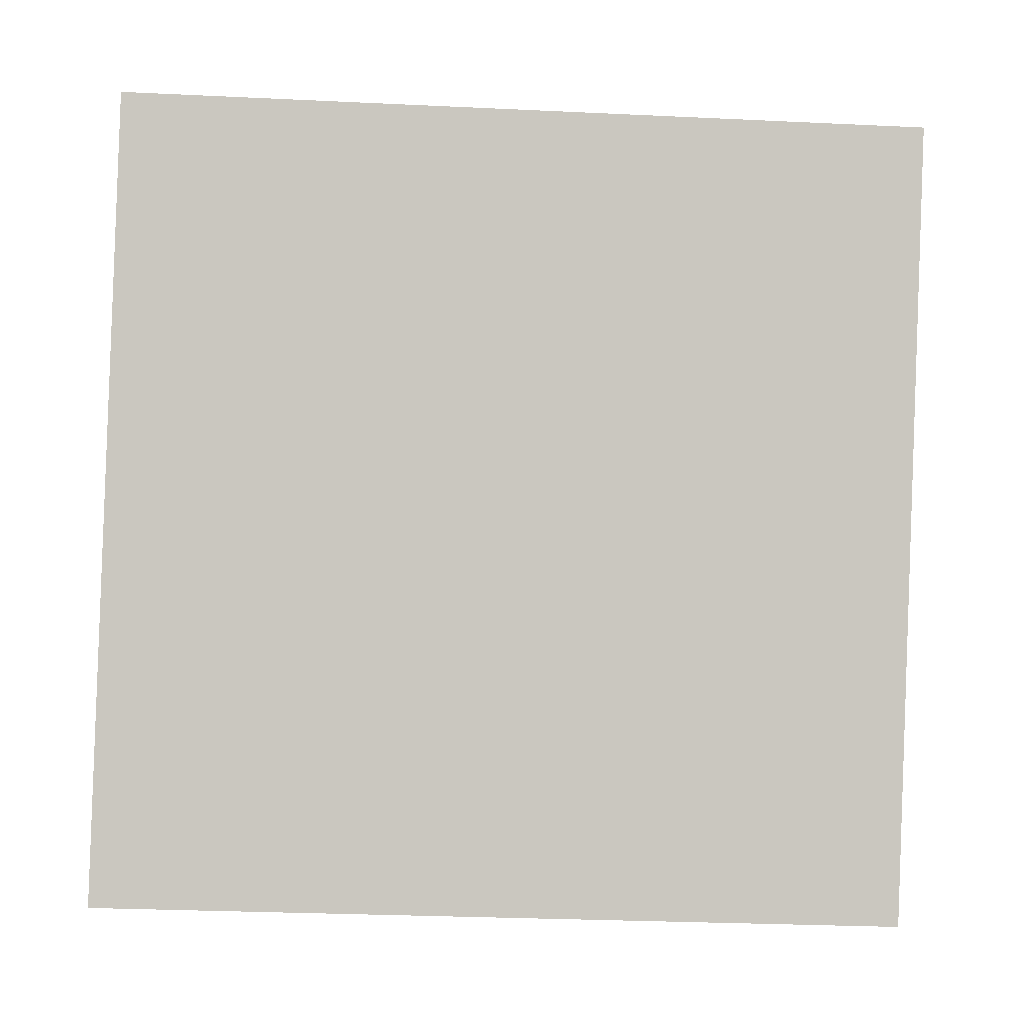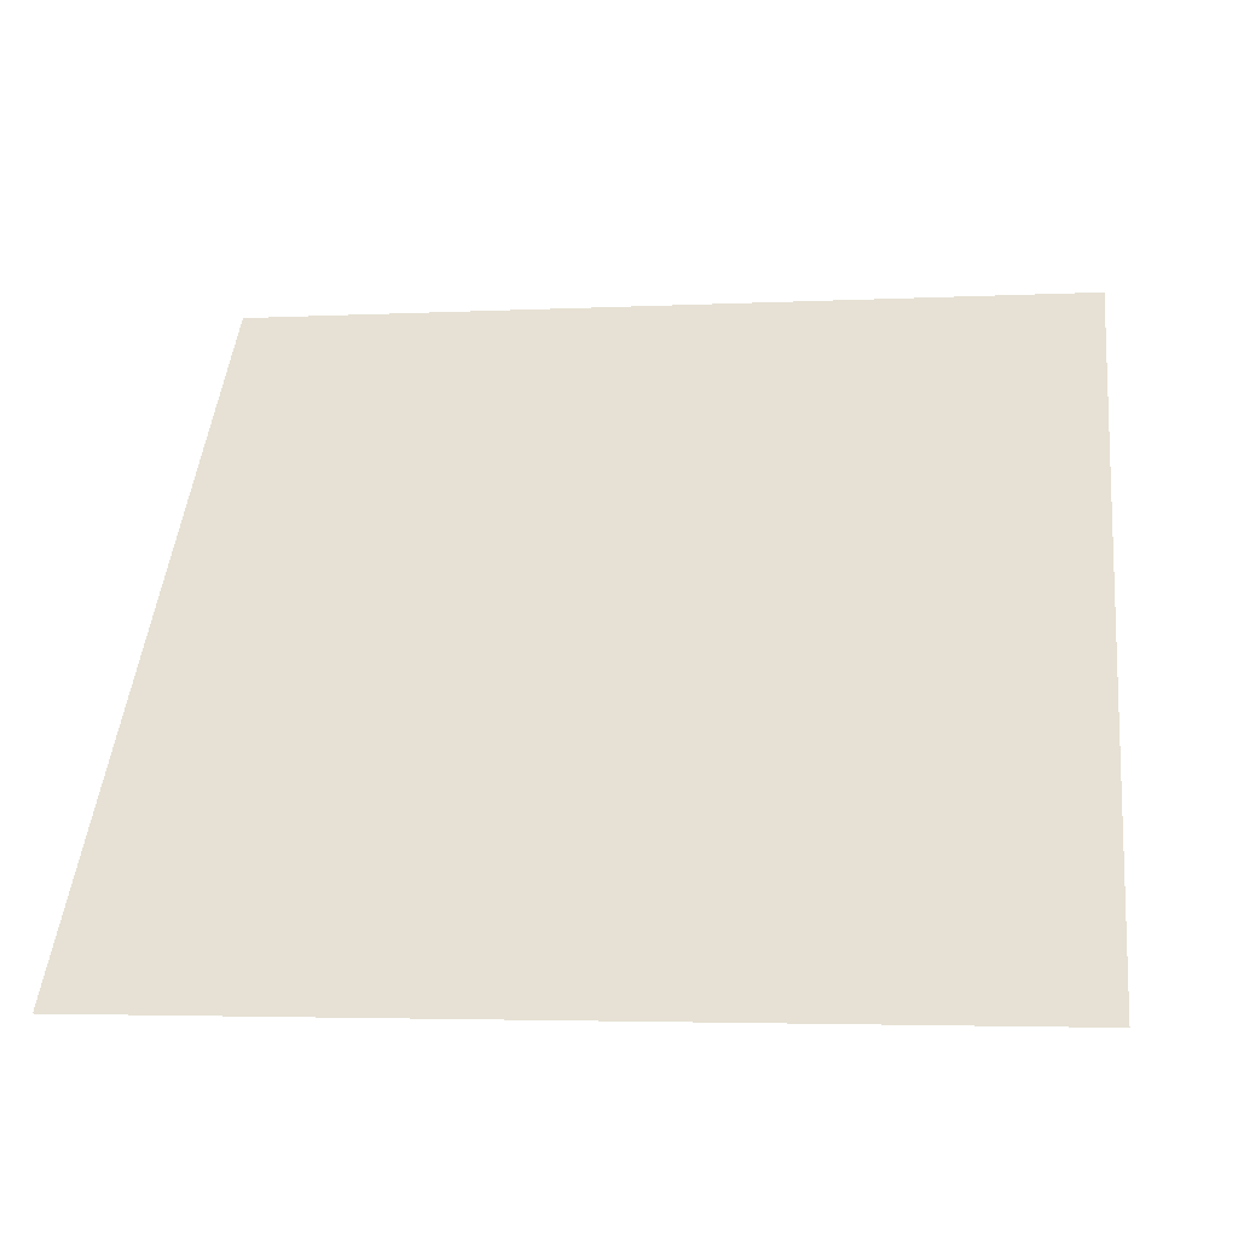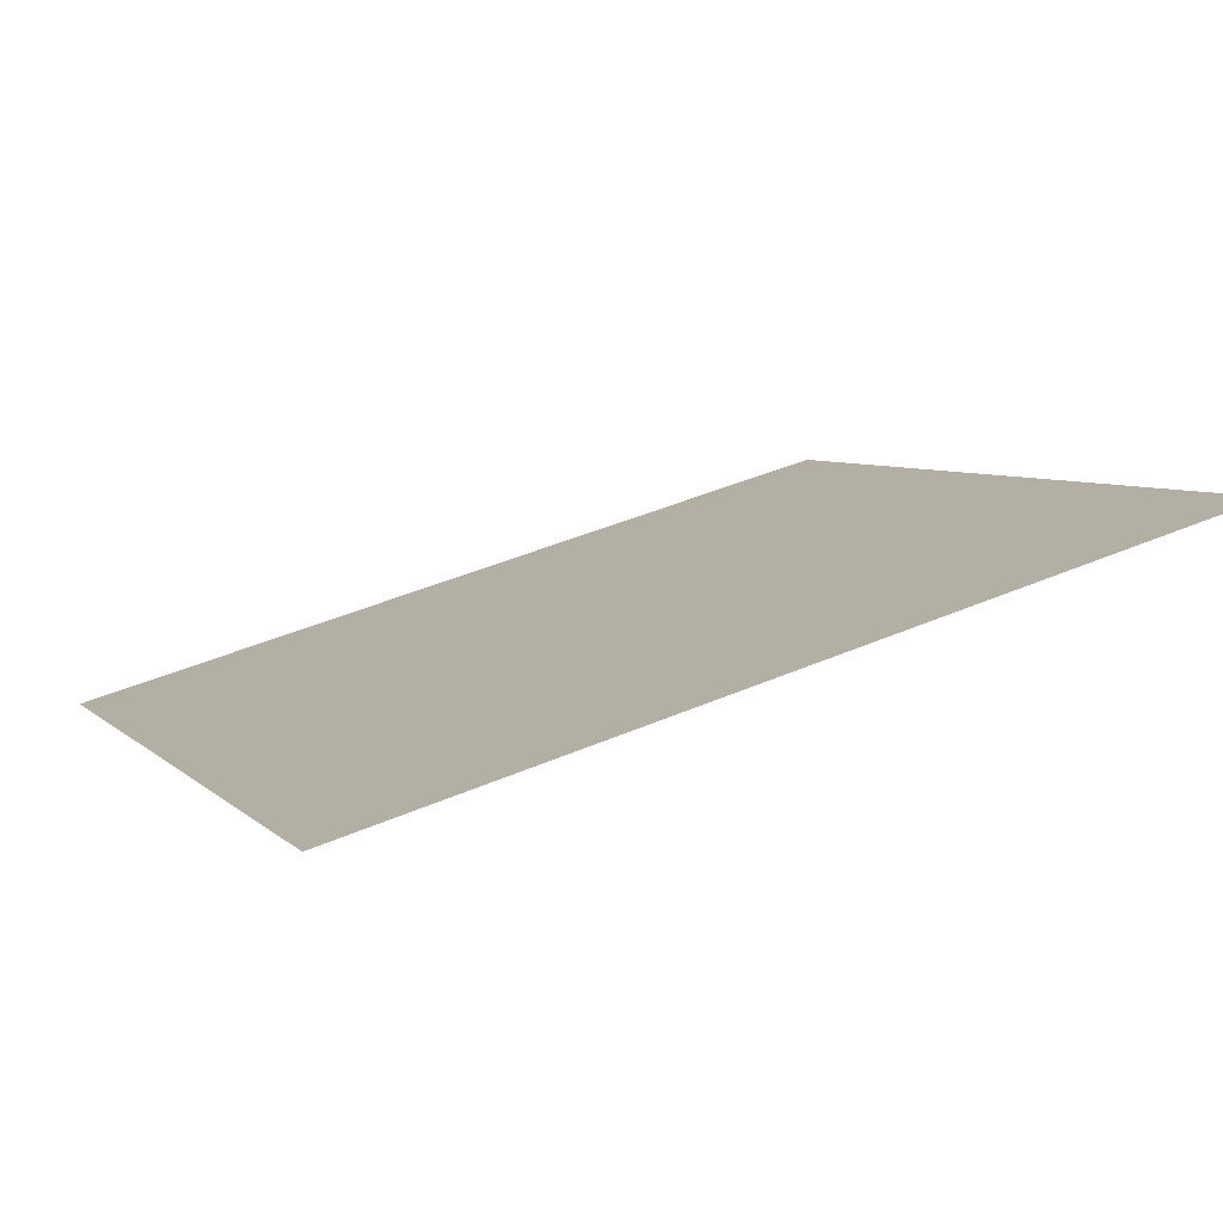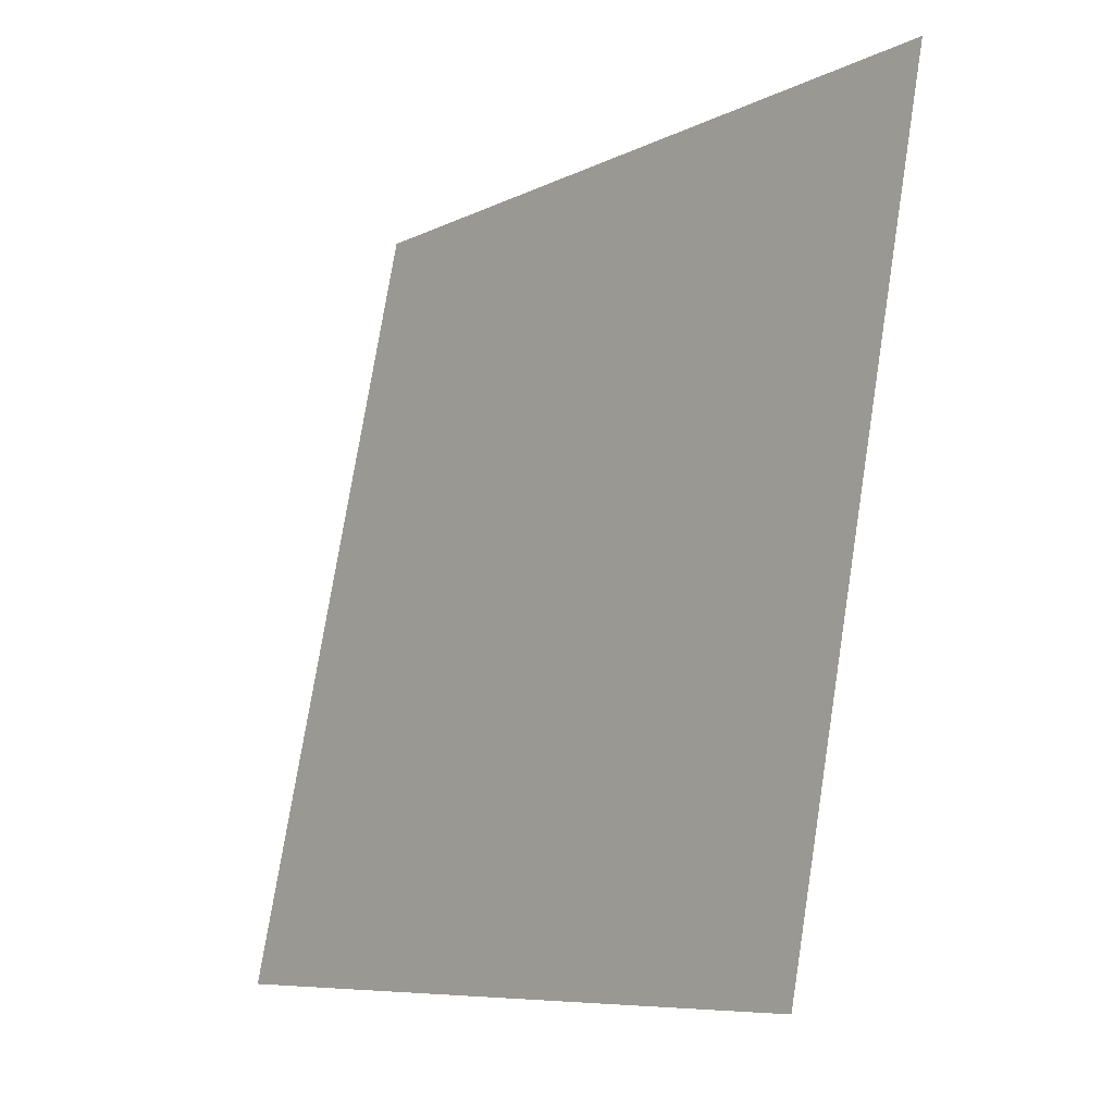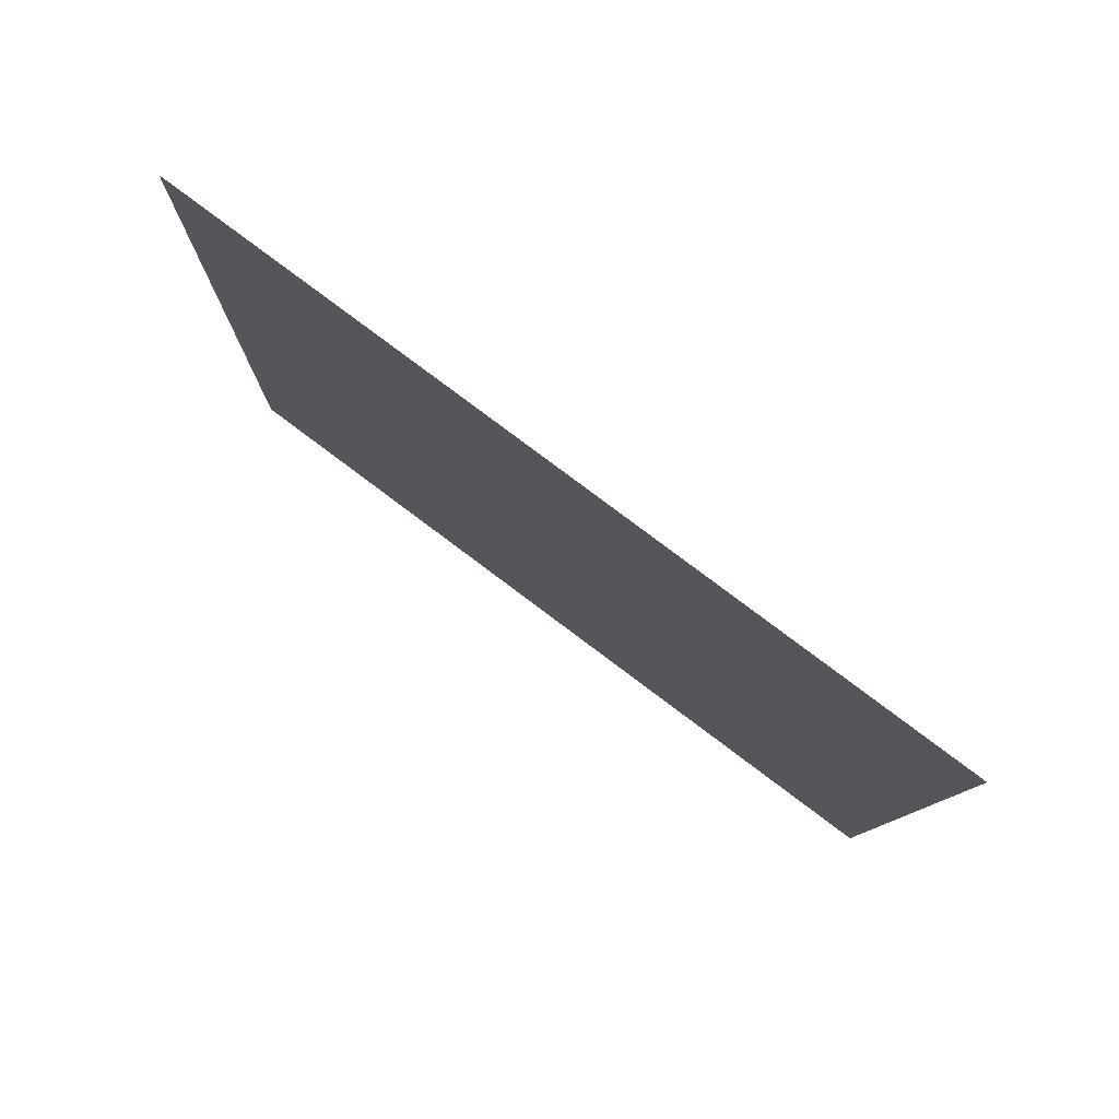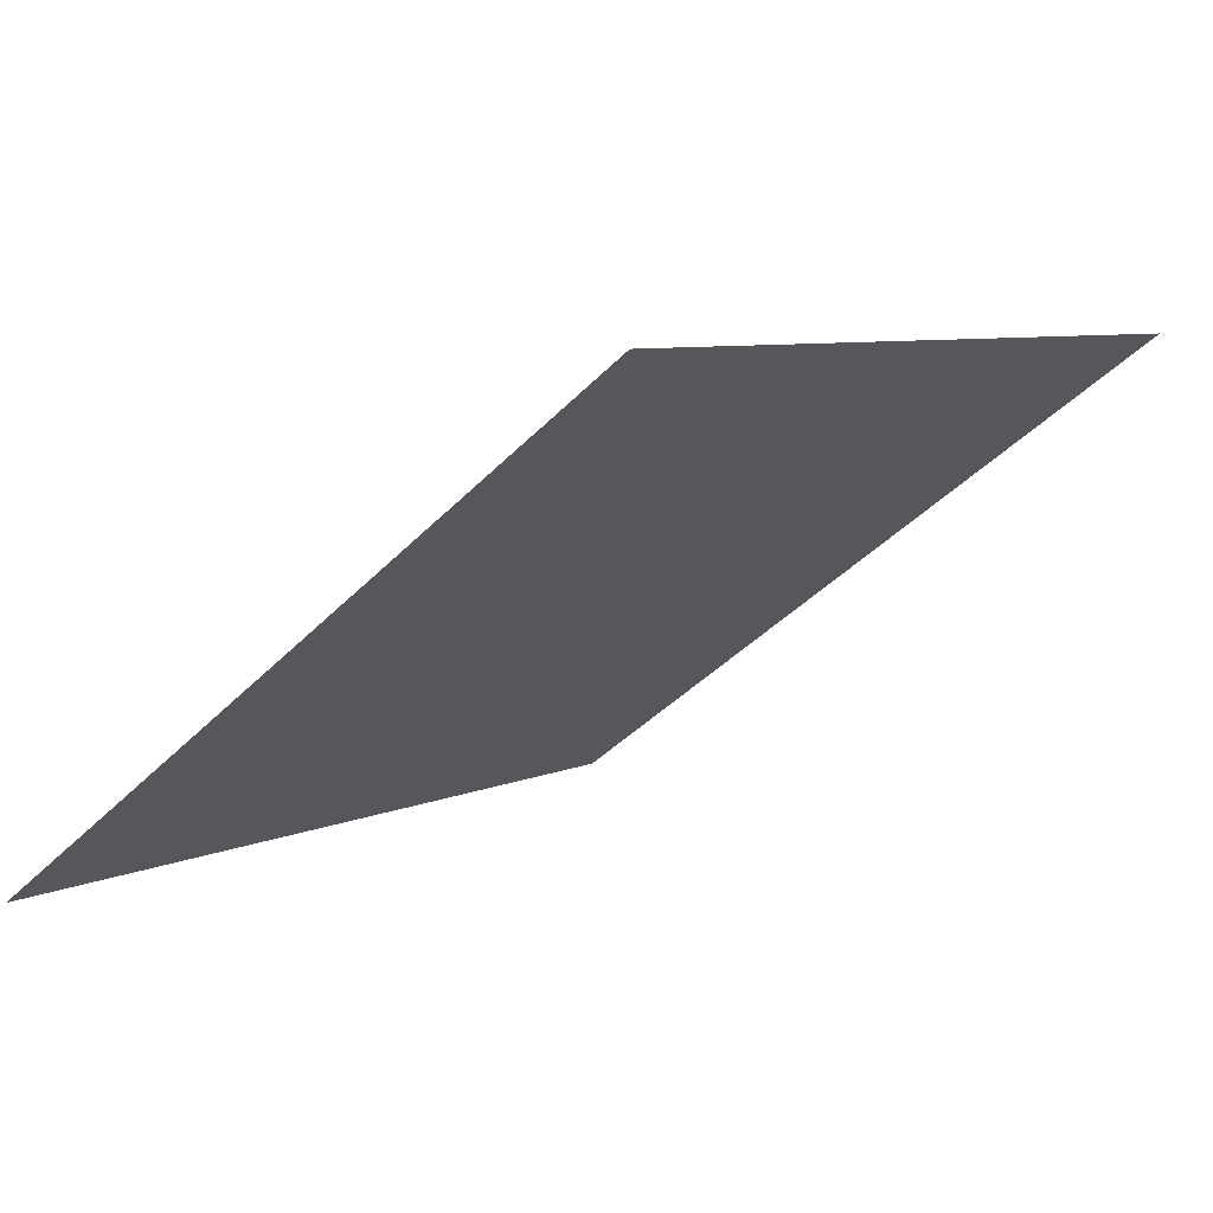
<metadata>
{"format":"obj","ext":"obj","renderer":"f3d","projection":"perspective","resolution":1024,"background":"white","views":[{"elev":-38.1,"azim":174.8,"up":"+Z"},{"elev":-7.2,"azim":7.9,"up":"+Z"},{"elev":45.8,"azim":-26.6,"up":"+Y"},{"elev":75.1,"azim":97.7,"up":"+Z"},{"elev":-11.1,"azim":90.0,"up":"+Y"},{"elev":8.7,"azim":-52.2,"up":"+Y"}]}
</metadata>
<code>
v -0.07536 0.8939 0.6498
v -0.08192 0.8941 0.6498
v -0.0818 0.898 0.6551
v -0.07524 0.8978 0.655
f 4 3 2 1

</code>
